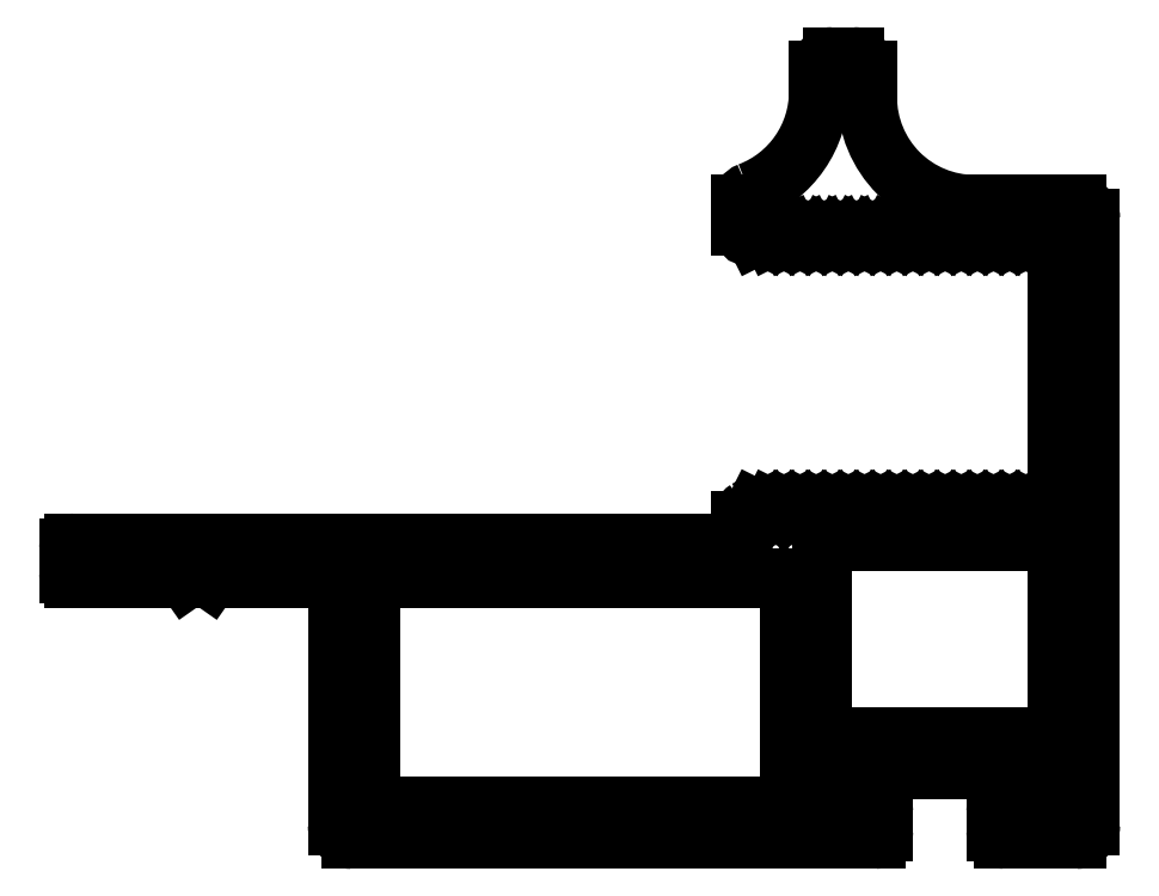
<metadata>
{"format":"dxf","ext":"dxf","renderer":"ezdxf+matplotlib","layout":"modelspace","background":"white","min_lineweight":24,"dpi":150}
</metadata>
<code>
0
SECTION
2
ENTITIES
0
ARC
8
0
10
643.7
20
608.5
30
0
40
0.5
50
90
51
180
0
LINE
8
0
10
643.2
20
601
30
0
11
643.2
21
608.5
31
0
0
LINE
8
0
10
643.7
20
609
30
0
11
658.3
21
609
31
0
0
ARC
8
0
10
643.7
20
601
30
0
40
0.5
50
180
51
270
0
ARC
8
0
10
658.3
20
608.5
30
0
40
0.5
50
0
51
90
0
LINE
8
0
10
658.3
20
600.5
30
0
11
643.7
21
600.5
31
0
0
LINE
8
0
10
658.8
20
608.5
30
0
11
658.8
21
601
31
0
0
ARC
8
0
10
658.3
20
601
30
0
40
0.5
50
270
51
0
0
LINE
8
0
10
665.3
20
611.6
30
0
11
665.4
21
611.5
31
0
0
ARC
8
0
10
665.2
20
611.3
30
0
40
0.3
50
63.44
51
116.6
0
ARC
8
0
10
665.5
20
611.7
30
0
40
0.15
50
243.4
51
296.6
0
LINE
8
0
10
664.9
20
611.5
30
0
11
665
21
611.6
31
0
0
LINE
8
0
10
665.5
20
611.5
30
0
11
665.6
21
611.6
31
0
0
ARC
8
0
10
664.9
20
611.7
30
0
40
0.15
50
243.4
51
296.6
0
ARC
8
0
10
665.8
20
611.3
30
0
40
0.3
50
63.43
51
116.6
0
LINE
8
0
10
664.7
20
611.6
30
0
11
664.8
21
611.5
31
0
0
LINE
8
0
10
665.9
20
611.6
30
0
11
666
21
611.5
31
0
0
ARC
8
0
10
664.6
20
611.3
30
0
40
0.3
50
63.44
51
116.6
0
ARC
8
0
10
666.1
20
611.7
30
0
40
0.15
50
243.4
51
296.6
0
LINE
8
0
10
664.3
20
611.5
30
0
11
664.4
21
611.6
31
0
0
LINE
8
0
10
666.1
20
611.5
30
0
11
666.2
21
611.6
31
0
0
ARC
8
0
10
664.3
20
611.7
30
0
40
0.15
50
243.4
51
296.6
0
ARC
8
0
10
666.4
20
611.3
30
0
40
0.3
50
63.43
51
116.6
0
LINE
8
0
10
664.1
20
611.6
30
0
11
664.2
21
611.5
31
0
0
LINE
8
0
10
666.5
20
611.6
30
0
11
666.6
21
611.5
31
0
0
ARC
8
0
10
664
20
611.3
30
0
40
0.3
50
63.43
51
116.6
0
ARC
8
0
10
666.7
20
611.7
30
0
40
0.15
50
243.4
51
296.6
0
LINE
8
0
10
663.7
20
611.5
30
0
11
663.8
21
611.6
31
0
0
LINE
8
0
10
666.7
20
611.5
30
0
11
666.8
21
611.6
31
0
0
ARC
8
0
10
663.7
20
611.7
30
0
40
0.15
50
243.4
51
296.6
0
ARC
8
0
10
667
20
611.3
30
0
40
0.3
50
63.44
51
116.6
0
LINE
8
0
10
663.5
20
611.6
30
0
11
663.6
21
611.5
31
0
0
LINE
8
0
10
667.1
20
611.6
30
0
11
667.2
21
611.5
31
0
0
ARC
8
0
10
663.4
20
611.3
30
0
40
0.3
50
63.43
51
116.6
0
ARC
8
0
10
667.3
20
611.7
30
0
40
0.15
50
243.4
51
296.6
0
LINE
8
0
10
663.1
20
611.5
30
0
11
663.2
21
611.6
31
0
0
LINE
8
0
10
667.3
20
611.5
30
0
11
667.4
21
611.6
31
0
0
ARC
8
0
10
663.1
20
611.7
30
0
40
0.15
50
243.4
51
296.6
0
ARC
8
0
10
667.6
20
611.3
30
0
40
0.3
50
63.43
51
116.6
0
LINE
8
0
10
662.9
20
611.6
30
0
11
663
21
611.5
31
0
0
LINE
8
0
10
667.7
20
611.6
30
0
11
667.8
21
611.5
31
0
0
ARC
8
0
10
662.8
20
611.3
30
0
40
0.3
50
63.43
51
116.6
0
ARC
8
0
10
667.9
20
611.7
30
0
40
0.15
50
243.4
51
296.6
0
LINE
8
0
10
662.5
20
611.5
30
0
11
662.6
21
611.6
31
0
0
LINE
8
0
10
667.9
20
611.5
30
0
11
668.2
21
611.6
31
0
0
ARC
8
0
10
662.5
20
611.7
30
0
40
0.15
50
243.4
51
296.6
0
LINE
8
0
10
668.2
20
611.6
30
0
11
668.3
21
611.6
31
0
0
LINE
8
0
10
662.3
20
611.6
30
0
11
662.4
21
611.5
31
0
0
ARC
8
0
10
668.3
20
612.1
30
0
40
0.5
50
270
51
360
0
ARC
8
0
10
662.2
20
611.3
30
0
40
0.3
50
63.43
51
116.6
0
LINE
8
0
10
668.8
20
621.2
30
0
11
668.8
21
612.1
31
0
0
LINE
8
0
10
661.9
20
611.5
30
0
11
662
21
611.6
31
0
0
ARC
8
0
10
668.3
20
621.2
30
0
40
0.5
50
0
51
90
0
ARC
8
0
10
661.9
20
611.7
30
0
40
0.15
50
243.4
51
296.6
0
LINE
8
0
10
668.3
20
621.7
30
0
11
668.2
21
621.7
31
0
0
LINE
8
0
10
661.7
20
611.6
30
0
11
661.8
21
611.5
31
0
0
LINE
8
0
10
668.2
20
621.7
30
0
11
667.9
21
621.8
31
0
0
ARC
8
0
10
661.6
20
611.3
30
0
40
0.3
50
63.43
51
116.6
0
ARC
8
0
10
667.9
20
621.6
30
0
40
0.15
50
63.43
51
116.6
0
LINE
8
0
10
661.3
20
611.5
30
0
11
661.4
21
611.6
31
0
0
LINE
8
0
10
667.8
20
621.8
30
0
11
667.7
21
621.7
31
0
0
ARC
8
0
10
661.3
20
611.7
30
0
40
0.15
50
243.4
51
296.6
0
ARC
8
0
10
667.6
20
622
30
0
40
0.3
50
243.4
51
296.6
0
LINE
8
0
10
661.1
20
611.6
30
0
11
661.2
21
611.5
31
0
0
LINE
8
0
10
667.4
20
621.7
30
0
11
667.3
21
621.8
31
0
0
ARC
8
0
10
661
20
611.3
30
0
40
0.3
50
63.43
51
116.6
0
ARC
8
0
10
667.3
20
621.6
30
0
40
0.15
50
63.43
51
116.6
0
LINE
8
0
10
660.7
20
611.5
30
0
11
660.8
21
611.6
31
0
0
LINE
8
0
10
667.2
20
621.8
30
0
11
667.1
21
621.7
31
0
0
ARC
8
0
10
660.7
20
611.7
30
0
40
0.15
50
243.4
51
296.6
0
ARC
8
0
10
667
20
622
30
0
40
0.3
50
243.4
51
296.6
0
LINE
8
0
10
660.5
20
611.6
30
0
11
660.6
21
611.5
31
0
0
LINE
8
0
10
666.8
20
621.7
30
0
11
666.7
21
621.8
31
0
0
ARC
8
0
10
660.4
20
611.3
30
0
40
0.3
50
63.43
51
116.6
0
ARC
8
0
10
666.7
20
621.6
30
0
40
0.15
50
63.43
51
116.6
0
LINE
8
0
10
660.1
20
611.5
30
0
11
660.2
21
611.6
31
0
0
LINE
8
0
10
666.6
20
621.8
30
0
11
666.5
21
621.7
31
0
0
ARC
8
0
10
660.1
20
611.7
30
0
40
0.15
50
243.4
51
296.6
0
ARC
8
0
10
666.4
20
622
30
0
40
0.3
50
243.4
51
296.6
0
LINE
8
0
10
659.9
20
611.6
30
0
11
660
21
611.5
31
0
0
LINE
8
0
10
666.2
20
621.7
30
0
11
666.1
21
621.8
31
0
0
ARC
8
0
10
659.8
20
611.3
30
0
40
0.3
50
63.43
51
116.6
0
ARC
8
0
10
666.1
20
621.6
30
0
40
0.15
50
63.43
51
116.6
0
LINE
8
0
10
659.5
20
611.5
30
0
11
659.6
21
611.6
31
0
0
LINE
8
0
10
666
20
621.8
30
0
11
665.9
21
621.7
31
0
0
ARC
8
0
10
659.5
20
611.7
30
0
40
0.15
50
243.4
51
296.6
0
ARC
8
0
10
665.8
20
622
30
0
40
0.3
50
243.4
51
296.6
0
LINE
8
0
10
659.3
20
611.6
30
0
11
659.4
21
611.5
31
0
0
LINE
8
0
10
665.6
20
621.7
30
0
11
665.5
21
621.8
31
0
0
ARC
8
0
10
659.2
20
611.3
30
0
40
0.3
50
63.43
51
116.6
0
ARC
8
0
10
665.5
20
621.6
30
0
40
0.15
50
63.43
51
116.6
0
LINE
8
0
10
658.9
20
611.5
30
0
11
659
21
611.6
31
0
0
LINE
8
0
10
665.4
20
621.8
30
0
11
665.3
21
621.7
31
0
0
ARC
8
0
10
658.9
20
611.7
30
0
40
0.15
50
243.4
51
296.6
0
ARC
8
0
10
665.2
20
622
30
0
40
0.3
50
243.4
51
296.6
0
LINE
8
0
10
658.7
20
611.6
30
0
11
658.8
21
611.5
31
0
0
LINE
8
0
10
665
20
621.7
30
0
11
664.9
21
621.8
31
0
0
ARC
8
0
10
658.6
20
611.3
30
0
40
0.3
50
63.43
51
116.6
0
ARC
8
0
10
664.9
20
621.6
30
0
40
0.15
50
63.43
51
116.6
0
LINE
8
0
10
658.3
20
611.5
30
0
11
658.4
21
611.6
31
0
0
LINE
8
0
10
664.8
20
621.8
30
0
11
664.7
21
621.7
31
0
0
ARC
8
0
10
658.3
20
611.7
30
0
40
0.15
50
243.4
51
296.6
0
ARC
8
0
10
664.6
20
622
30
0
40
0.3
50
243.4
51
296.6
0
LINE
8
0
10
658.1
20
611.6
30
0
11
658.2
21
611.5
31
0
0
LINE
8
0
10
664.4
20
621.7
30
0
11
664.3
21
621.8
31
0
0
ARC
8
0
10
658
20
611.3
30
0
40
0.3
50
63.43
51
116.6
0
ARC
8
0
10
664.3
20
621.6
30
0
40
0.15
50
63.43
51
116.6
0
LINE
8
0
10
657.7
20
611.5
30
0
11
657.8
21
611.6
31
0
0
LINE
8
0
10
664.2
20
621.8
30
0
11
664.1
21
621.7
31
0
0
ARC
8
0
10
657.7
20
611.7
30
0
40
0.15
50
243.4
51
296.6
0
ARC
8
0
10
664
20
622
30
0
40
0.3
50
243.4
51
296.6
0
LINE
8
0
10
657.5
20
611.6
30
0
11
657.6
21
611.5
31
0
0
LINE
8
0
10
663.8
20
621.7
30
0
11
663.7
21
621.8
31
0
0
ARC
8
0
10
657.4
20
611.3
30
0
40
0.3
50
63.43
51
122.6
0
ARC
8
0
10
663.7
20
621.6
30
0
40
0.15
50
63.43
51
116.6
0
ARC
8
0
10
657.5
20
611.1
30
0
40
0.5
50
122.6
51
180
0
LINE
8
0
10
663.6
20
621.8
30
0
11
663.5
21
621.7
31
0
0
LINE
8
0
10
657
20
610.8
30
0
11
657
21
611.1
31
0
0
ARC
8
0
10
663.4
20
622
30
0
40
0.3
50
243.4
51
296.6
0
ARC
8
0
10
656.5
20
610.8
30
0
40
0.5
50
270
51
1.179e-05
0
LINE
8
0
10
663.2
20
621.7
30
0
11
663.1
21
621.8
31
0
0
LINE
8
0
10
656.5
20
610.3
30
0
11
632.2
21
610.3
31
0
0
ARC
8
0
10
663.1
20
621.6
30
0
40
0.15
50
63.43
51
116.6
0
ARC
8
0
10
632.2
20
610.1
30
0
40
0.2
50
90
51
180
0
LINE
8
0
10
663
20
621.8
30
0
11
662.9
21
621.7
31
0
0
LINE
8
0
10
632
20
610.1
30
0
11
632
21
609.2
31
0
0
ARC
8
0
10
662.8
20
622
30
0
40
0.3
50
243.4
51
296.6
0
ARC
8
0
10
632.2
20
609.2
30
0
40
0.2
50
180
51
270
0
LINE
8
0
10
662.6
20
621.7
30
0
11
662.5
21
621.8
31
0
0
LINE
8
0
10
632.2
20
609
30
0
11
636.3
21
609
31
0
0
ARC
8
0
10
662.5
20
621.6
30
0
40
0.15
50
63.43
51
116.6
0
LINE
8
0
10
636.5
20
609.1
30
0
11
636.3
21
609
31
0
0
LINE
8
0
10
662.4
20
621.8
30
0
11
662.3
21
621.7
31
0
0
ARC
8
0
10
636.8
20
608.7
30
0
40
0.5
50
55
51
125
0
ARC
8
0
10
662.2
20
622
30
0
40
0.3
50
243.4
51
296.6
0
LINE
8
0
10
637.2
20
609
30
0
11
637.1
21
609.1
31
0
0
LINE
8
0
10
662
20
621.7
30
0
11
661.9
21
621.8
31
0
0
LINE
8
0
10
637.2
20
609
30
0
11
641.5
21
609
31
0
0
ARC
8
0
10
661.9
20
621.6
30
0
40
0.15
50
63.43
51
116.6
0
ARC
8
0
10
641.5
20
608.5
30
0
40
0.5
50
0
51
90
0
LINE
8
0
10
661.8
20
621.8
30
0
11
661.7
21
621.7
31
0
0
LINE
8
0
10
642
20
608.5
30
0
11
642
21
599.8
31
0
0
ARC
8
0
10
661.6
20
622
30
0
40
0.3
50
243.4
51
296.6
0
ARC
8
0
10
642.5
20
599.8
30
0
40
0.5
50
180
51
270
0
LINE
8
0
10
661.4
20
621.7
30
0
11
661.3
21
621.8
31
0
0
LINE
8
0
10
642.5
20
599.3
30
0
11
662
21
599.3
31
0
0
ARC
8
0
10
661.3
20
621.6
30
0
40
0.15
50
63.43
51
116.6
0
ARC
8
0
10
662
20
599.6
30
0
40
0.3
50
270
51
0
0
LINE
8
0
10
661.2
20
621.8
30
0
11
661.1
21
621.7
31
0
0
LINE
8
0
10
662.3
20
600.3
30
0
11
662.3
21
599.6
31
0
0
ARC
8
0
10
661
20
622
30
0
40
0.3
50
243.4
51
296.6
0
ARC
8
0
10
662
20
600.3
30
0
40
0.3
50
4.668e-05
51
90
0
LINE
8
0
10
660.8
20
621.7
30
0
11
660.7
21
621.8
31
0
0
LINE
8
0
10
660.7
20
600.6
30
0
11
662
21
600.6
31
0
0
ARC
8
0
10
660.7
20
621.6
30
0
40
0.15
50
63.43
51
116.6
0
LINE
8
0
10
660.7
20
601.9
30
0
11
660.7
21
600.6
31
0
0
LINE
8
0
10
660.6
20
621.8
30
0
11
660.5
21
621.7
31
0
0
LINE
8
0
10
660.7
20
601.9
30
0
11
668
21
601.9
31
0
0
ARC
8
0
10
660.4
20
622
30
0
40
0.3
50
243.4
51
296.6
0
LINE
8
0
10
668
20
600.6
30
0
11
668
21
601.9
31
0
0
LINE
8
0
10
660.2
20
621.7
30
0
11
660.1
21
621.8
31
0
0
LINE
8
0
10
666.8
20
600.6
30
0
11
668
21
600.6
31
0
0
ARC
8
0
10
660.1
20
621.6
30
0
40
0.15
50
63.43
51
116.6
0
ARC
8
0
10
666.8
20
600.3
30
0
40
0.3
50
90
51
180
0
LINE
8
0
10
660
20
621.8
30
0
11
659.9
21
621.7
31
0
0
LINE
8
0
10
666.5
20
599.6
30
0
11
666.5
21
600.3
31
0
0
ARC
8
0
10
659.8
20
622
30
0
40
0.3
50
243.4
51
296.6
0
ARC
8
0
10
666.8
20
599.6
30
0
40
0.3
50
180
51
270
0
LINE
8
0
10
659.6
20
621.7
30
0
11
659.5
21
621.8
31
0
0
LINE
8
0
10
666.8
20
599.3
30
0
11
669.5
21
599.3
31
0
0
ARC
8
0
10
659.5
20
621.6
30
0
40
0.15
50
63.43
51
116.6
0
ARC
8
0
10
669.5
20
599.8
30
0
40
0.5
50
270
51
0
0
LINE
8
0
10
659.4
20
621.8
30
0
11
659.3
21
621.7
31
0
0
LINE
8
0
10
670
20
599.8
30
0
11
670
21
622.4
31
0
0
ARC
8
0
10
659.2
20
622
30
0
40
0.3
50
243.4
51
296.6
0
ARC
8
0
10
669.5
20
622.4
30
0
40
0.5
50
5.26e-05
51
90
0
LINE
8
0
10
659
20
621.7
30
0
11
658.9
21
621.8
31
0
0
LINE
8
0
10
669.5
20
622.9
30
0
11
665.7
21
622.9
31
0
0
ARC
8
0
10
658.9
20
621.6
30
0
40
0.15
50
63.43
51
116.6
0
ARC
8
0
10
665.7
20
626.9
30
0
40
4
50
180
51
270
0
LINE
8
0
10
658.8
20
621.8
30
0
11
658.7
21
621.7
31
0
0
LINE
8
0
10
661.7
20
627.9
30
0
11
661.7
21
626.9
31
0
0
ARC
8
0
10
658.6
20
622
30
0
40
0.3
50
243.4
51
296.6
0
ARC
8
0
10
661.2
20
627.9
30
0
40
0.5
50
360
51
90
0
LINE
8
0
10
658.4
20
621.7
30
0
11
658.3
21
621.8
31
0
0
LINE
8
0
10
661.2
20
628.4
30
0
11
660.4
21
628.4
31
0
0
ARC
8
0
10
658.3
20
621.6
30
0
40
0.15
50
63.43
51
116.6
0
ARC
8
0
10
660.4
20
627.9
30
0
40
0.5
50
90
51
180
0
LINE
8
0
10
658.2
20
621.8
30
0
11
658.1
21
621.7
31
0
0
LINE
8
0
10
659.9
20
627.1
30
0
11
659.9
21
627.9
31
0
0
ARC
8
0
10
658
20
622
30
0
40
0.3
50
243.4
51
296.6
0
ARC
8
0
10
655.9
20
627.1
30
0
40
4
50
290.8
51
4.094e-06
0
LINE
8
0
10
657.8
20
621.7
30
0
11
657.7
21
621.8
31
0
0
ARC
8
0
10
657.5
20
622.9
30
0
40
0.5
50
110.8
51
180
0
ARC
8
0
10
657.7
20
621.6
30
0
40
0.15
50
63.43
51
116.6
0
LINE
8
0
10
657
20
622.1
30
0
11
657
21
622.9
31
0
0
LINE
8
0
10
657.6
20
621.8
30
0
11
657.5
21
621.7
31
0
0
ARC
8
0
10
657.4
20
622.1
30
0
40
0.4
50
180
51
270
0
ARC
8
0
10
657.4
20
622
30
0
40
0.3
50
270
51
296.6
0
LINE
8
0
10
668.8
20
610.4
30
0
11
668.8
21
603.1
31
0
0
LINE
8
0
10
660
20
610.4
30
0
11
668.8
21
610.4
31
0
0
LINE
8
0
10
668.8
20
603.1
30
0
11
660
21
603.1
31
0
0
LINE
8
0
10
660
20
603.1
30
0
11
660
21
610.4
31
0
0
ENDSEC
0
EOF

</code>
